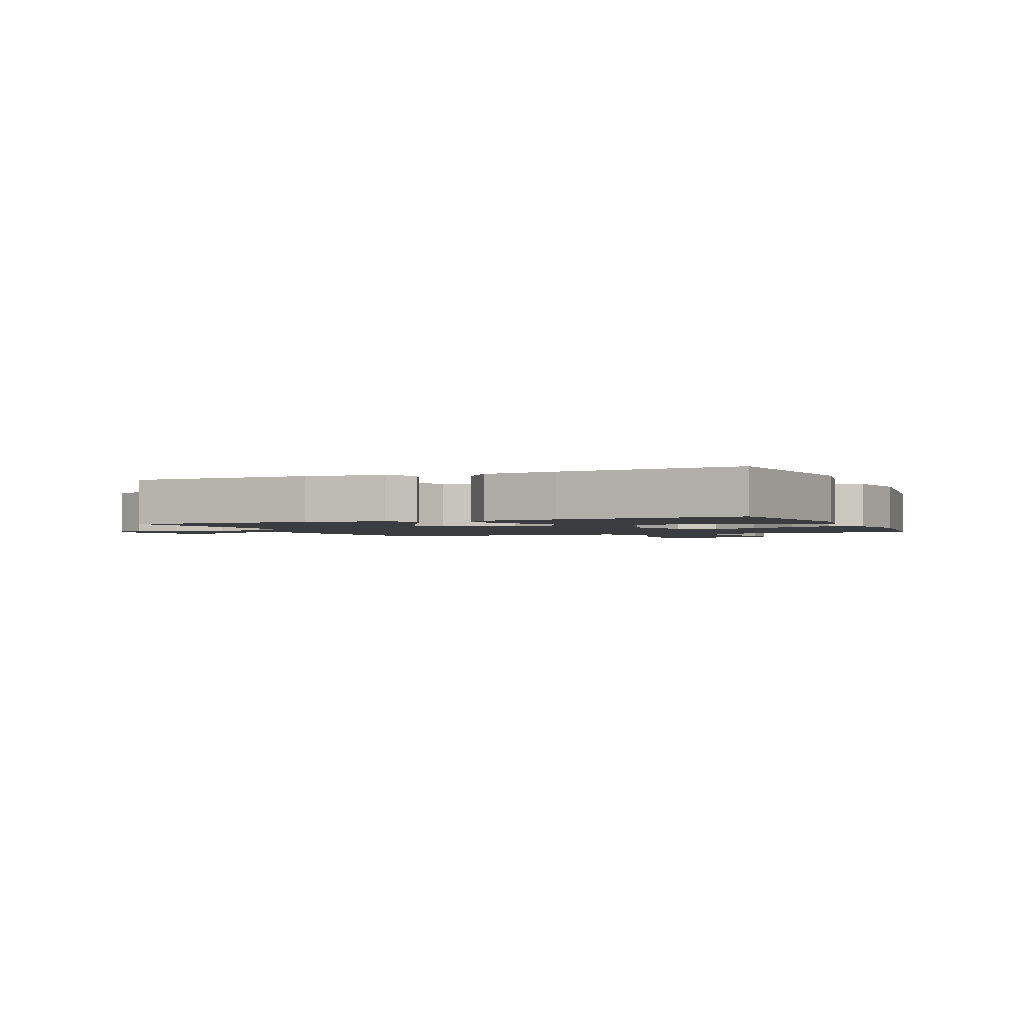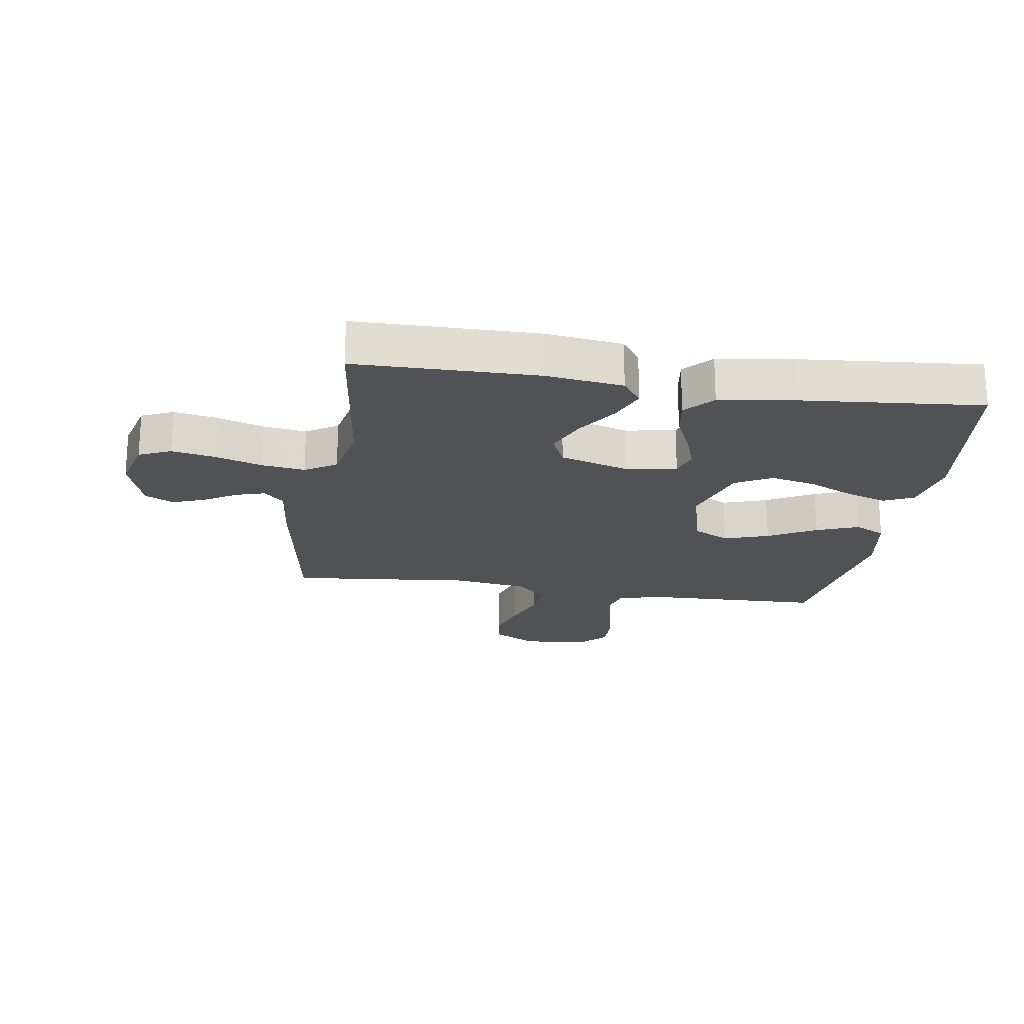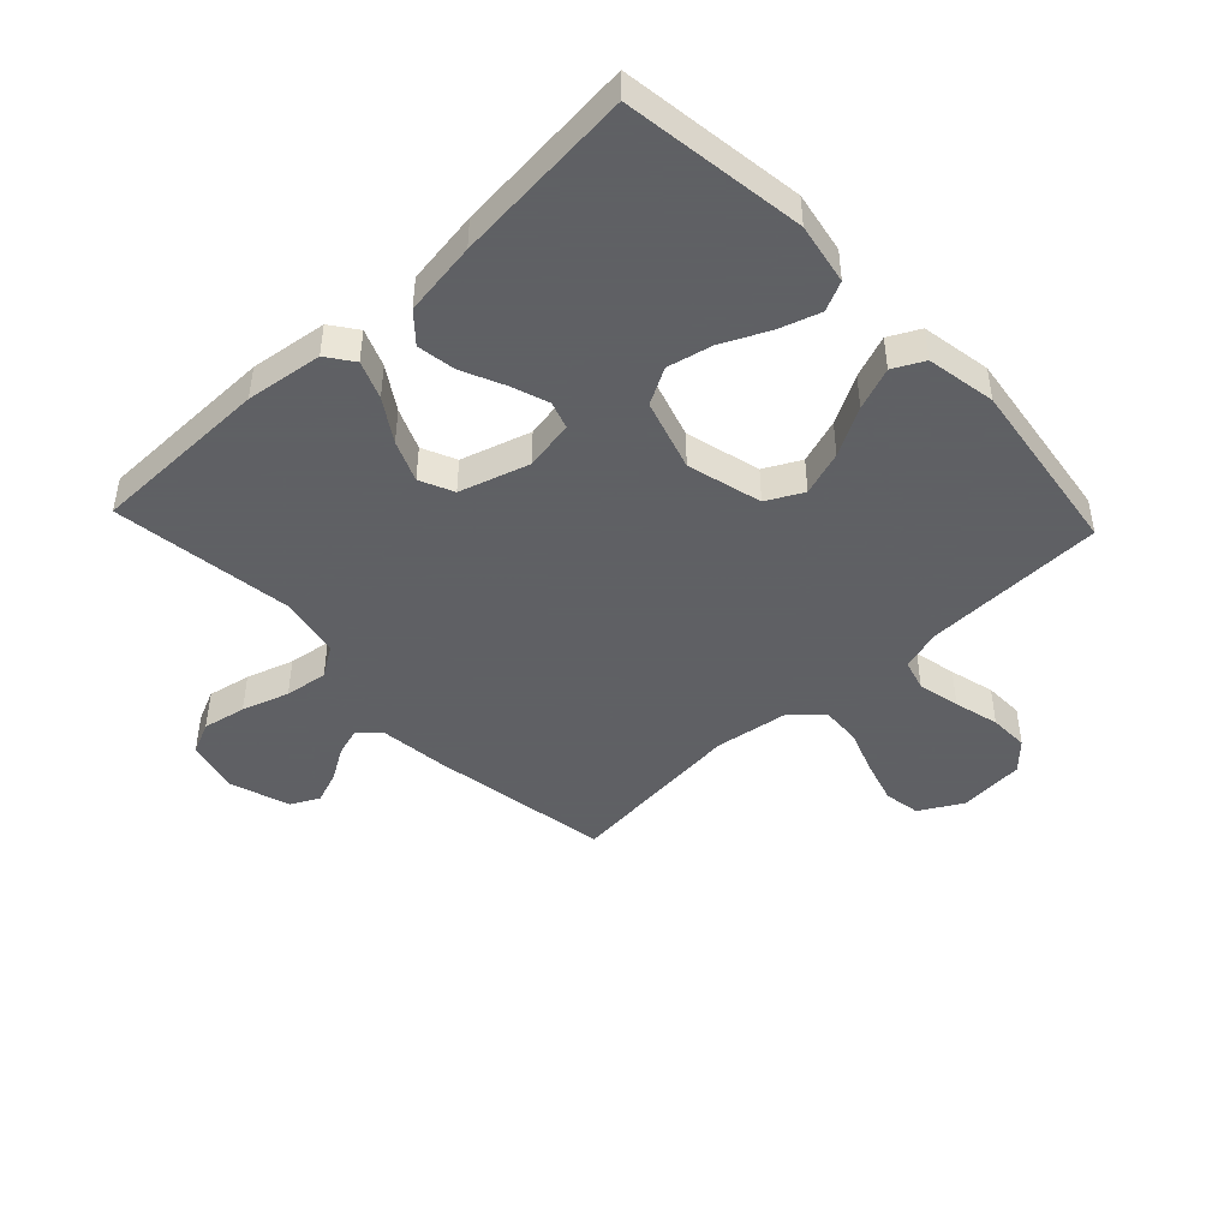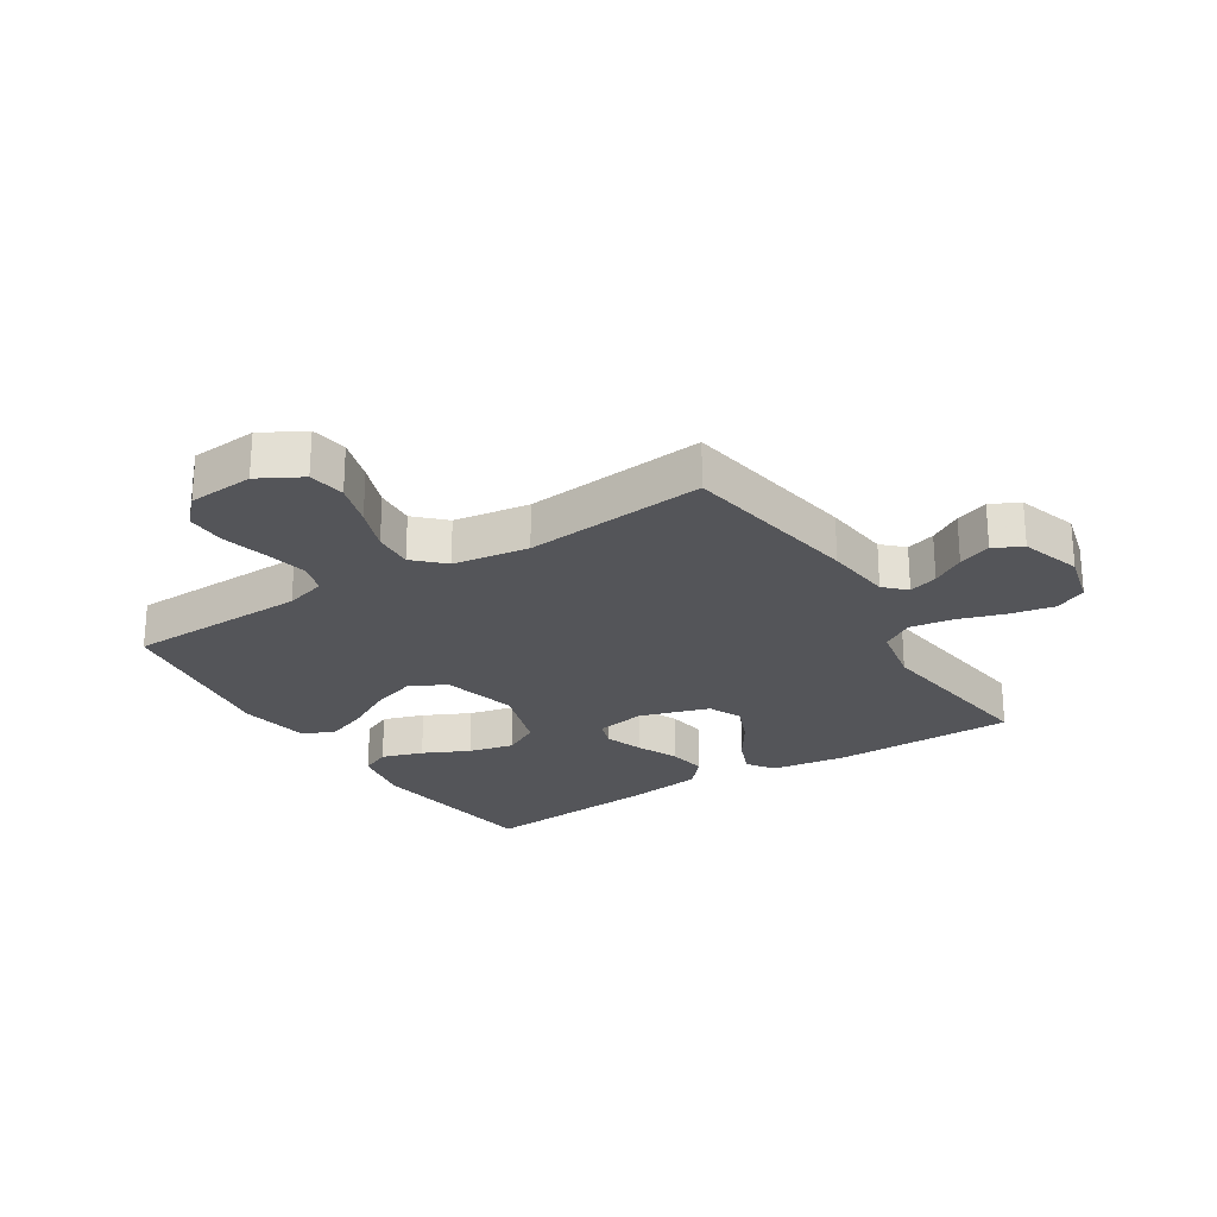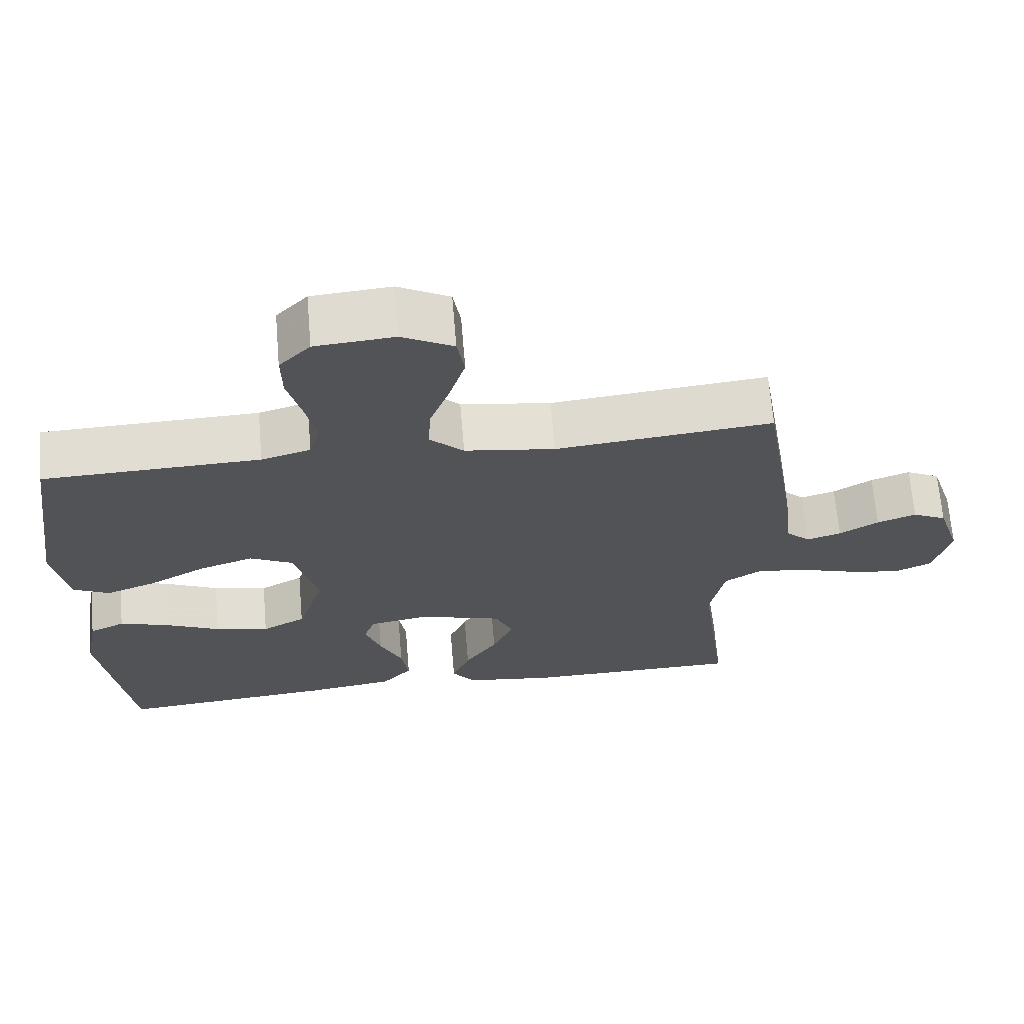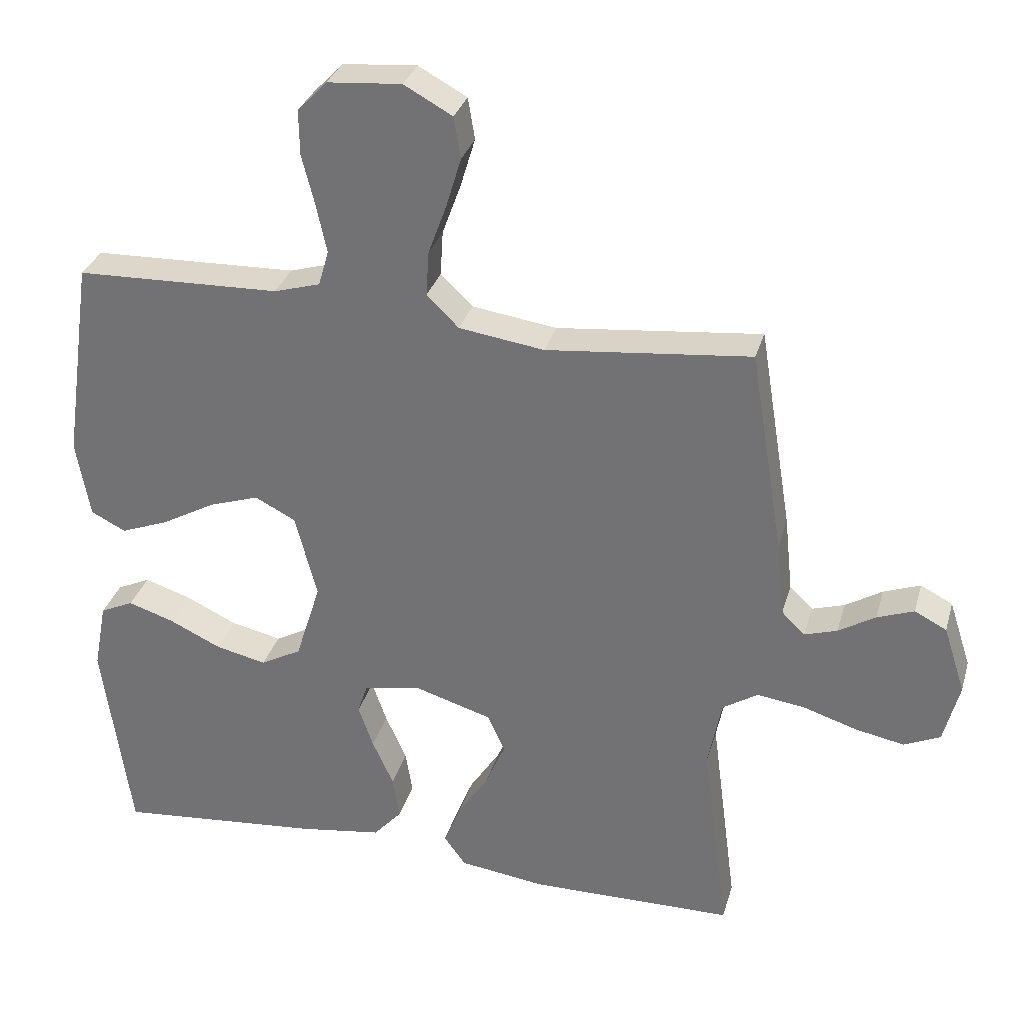
<metadata>
{"format":"obj","ext":"obj","renderer":"f3d","projection":"perspective","resolution":1024,"background":"white","views":[{"elev":-1.9,"azim":-157.0,"up":"+Y"},{"elev":-20.6,"azim":171.1,"up":"+Y"},{"elev":-45.3,"azim":-136.7,"up":"+Y"},{"elev":-24.6,"azim":32.2,"up":"+Y"},{"elev":67.4,"azim":-4.8,"up":"+Z"},{"elev":31.5,"azim":15.2,"up":"+Z"}]}
</metadata>
<code>
v 0.5 0.07 -0.5
v 0.2 0.07 -0.503
v 0.073 0.07 -0.486
v 0.041 0.07 -0.442
v 0.066 0.07 -0.38
v 0.111 0.07 -0.311
v 0.14 0.07 -0.243
v 0.115 0.07 -0.187
v 0 0.07 -0.152
v -0.083 0.07 -0.167
v -0.098 0.07 -0.212
v -0.076 0.07 -0.275
v -0.045 0.07 -0.344
v -0.035 0.07 -0.408
v -0.077 0.07 -0.455
v -0.2 0.07 -0.473
v -0.5 0.07 -0.5
v -0.541 0.07 -0.2
v -0.522 0.07 -0.099
v -0.473 0.07 -0.076
v -0.405 0.07 -0.098
v -0.329 0.07 -0.134
v -0.254 0.07 -0.151
v -0.194 0.07 -0.118
v -0.157 0.07 0
v -0.189 0.07 0.124
v -0.249 0.07 0.155
v -0.323 0.07 0.13
v -0.402 0.07 0.086
v -0.472 0.07 0.059
v -0.523 0.07 0.085
v -0.543 0.07 0.2
v -0.5 0.07 0.5
v -0.2 0.07 0.509
v -0.132 0.07 0.529
v -0.117 0.07 0.581
v -0.132 0.07 0.651
v -0.151 0.07 0.726
v -0.152 0.07 0.792
v -0.109 0.07 0.837
v 0 0.07 0.846
v 0.071 0.07 0.807
v 0.081 0.07 0.746
v 0.059 0.07 0.673
v 0.032 0.07 0.599
v 0.028 0.07 0.533
v 0.075 0.07 0.487
v 0.2 0.07 0.469
v 0.5 0.07 0.5
v 0.549 0.07 0.2
v 0.561 0.07 0.088
v 0.595 0.07 0.055
v 0.643 0.07 0.07
v 0.697 0.07 0.103
v 0.751 0.07 0.123
v 0.798 0.07 0.099
v 0.83 0.07 0
v 0.807 0.07 -0.09
v 0.754 0.07 -0.114
v 0.682 0.07 -0.1
v 0.604 0.07 -0.075
v 0.533 0.07 -0.065
v 0.481 0.07 -0.098
v 0.461 0.07 -0.2
v 0.5 0 -0.5
v 0.2 0 -0.503
v 0.073 0 -0.486
v 0.041 0 -0.442
v 0.066 0 -0.38
v 0.111 0 -0.311
v 0.14 0 -0.243
v 0.115 0 -0.187
v 0 0 -0.152
v -0.083 0 -0.167
v -0.098 0 -0.212
v -0.076 0 -0.275
v -0.045 0 -0.344
v -0.035 0 -0.408
v -0.077 0 -0.455
v -0.2 0 -0.473
v -0.5 0 -0.5
v -0.541 0 -0.2
v -0.522 0 -0.099
v -0.473 0 -0.076
v -0.405 0 -0.098
v -0.329 0 -0.134
v -0.254 0 -0.151
v -0.194 0 -0.118
v -0.157 0 0
v -0.189 0 0.124
v -0.249 0 0.155
v -0.323 0 0.13
v -0.402 0 0.086
v -0.472 0 0.059
v -0.523 0 0.085
v -0.543 0 0.2
v -0.5 0 0.5
v -0.2 0 0.509
v -0.132 0 0.529
v -0.117 0 0.581
v -0.132 0 0.651
v -0.151 0 0.726
v -0.152 0 0.792
v -0.109 0 0.837
v 0 0 0.846
v 0.071 0 0.807
v 0.081 0 0.746
v 0.059 0 0.673
v 0.032 0 0.599
v 0.028 0 0.533
v 0.075 0 0.487
v 0.2 0 0.469
v 0.5 0 0.5
v 0.549 0 0.2
v 0.561 0 0.088
v 0.595 0 0.055
v 0.643 0 0.07
v 0.697 0 0.103
v 0.751 0 0.123
v 0.798 0 0.099
v 0.83 0 0
v 0.807 0 -0.09
v 0.754 0 -0.114
v 0.682 0 -0.1
v 0.604 0 -0.075
v 0.533 0 -0.065
v 0.481 0 -0.098
v 0.461 0 -0.2
f 59 60 61
f 58 59 61
f 57 58 61
f 56 57 61
f 55 56 61
f 54 55 61
f 53 54 61
f 52 53 61 62
f 51 52 62 63
f 50 51 63
f 49 50 63
f 48 49 63
f 43 44 45
f 42 43 45
f 41 42 45
f 40 41 45
f 39 40 45
f 38 39 45
f 37 38 45
f 36 37 45 46
f 35 36 46 47
f 32 33 34
f 31 32 34
f 30 31 34
f 29 30 34
f 28 29 34
f 34 35 47
f 28 34 47
f 27 28 47
f 20 21 22
f 19 20 22
f 18 19 22
f 17 18 22
f 16 17 22
f 15 16 22
f 14 15 22
f 13 14 22
f 12 13 22
f 11 12 22 23
f 10 11 23 24
f 4 5 6
f 3 4 6
f 2 3 6
f 1 2 6
f 64 1 6
f 64 6 7
f 48 63 64
f 47 48 64
f 27 47 64
f 26 27 64
f 25 26 64
f 9 10 24 25
f 8 9 25 64
f 7 8 64
f 125 124 123
f 125 123 122
f 125 122 121
f 125 121 120
f 125 120 119
f 125 119 118
f 125 118 117
f 126 125 117 116
f 127 126 116 115
f 127 115 114
f 127 114 113
f 127 113 112
f 109 108 107
f 109 107 106
f 109 106 105
f 109 105 104
f 109 104 103
f 109 103 102
f 109 102 101
f 110 109 101 100
f 111 110 100 99
f 98 97 96
f 98 96 95
f 98 95 94
f 98 94 93
f 98 93 92
f 111 99 98
f 111 98 92
f 111 92 91
f 86 85 84
f 86 84 83
f 86 83 82
f 86 82 81
f 86 81 80
f 86 80 79
f 86 79 78
f 86 78 77
f 86 77 76
f 87 86 76 75
f 88 87 75 74
f 70 69 68
f 70 68 67
f 70 67 66
f 70 66 65
f 70 65 128
f 71 70 128
f 128 127 112
f 128 112 111
f 128 111 91
f 128 91 90
f 128 90 89
f 89 88 74 73
f 128 89 73 72
f 128 72 71
f 1 65 66 2
f 2 66 67 3
f 3 67 68 4
f 4 68 69 5
f 5 69 70 6
f 6 70 71 7
f 7 71 72 8
f 8 72 73 9
f 9 73 74 10
f 10 74 75 11
f 11 75 76 12
f 12 76 77 13
f 13 77 78 14
f 14 78 79 15
f 15 79 80 16
f 16 80 81 17
f 17 81 82 18
f 18 82 83 19
f 19 83 84 20
f 20 84 85 21
f 21 85 86 22
f 22 86 87 23
f 23 87 88 24
f 24 88 89 25
f 25 89 90 26
f 26 90 91 27
f 27 91 92 28
f 28 92 93 29
f 29 93 94 30
f 30 94 95 31
f 31 95 96 32
f 32 96 97 33
f 33 97 98 34
f 34 98 99 35
f 35 99 100 36
f 36 100 101 37
f 37 101 102 38
f 38 102 103 39
f 39 103 104 40
f 40 104 105 41
f 41 105 106 42
f 42 106 107 43
f 43 107 108 44
f 44 108 109 45
f 45 109 110 46
f 46 110 111 47
f 47 111 112 48
f 48 112 113 49
f 49 113 114 50
f 50 114 115 51
f 51 115 116 52
f 52 116 117 53
f 53 117 118 54
f 54 118 119 55
f 55 119 120 56
f 56 120 121 57
f 57 121 122 58
f 58 122 123 59
f 59 123 124 60
f 60 124 125 61
f 61 125 126 62
f 62 126 127 63
f 63 127 128 64
f 64 128 65 1

</code>
